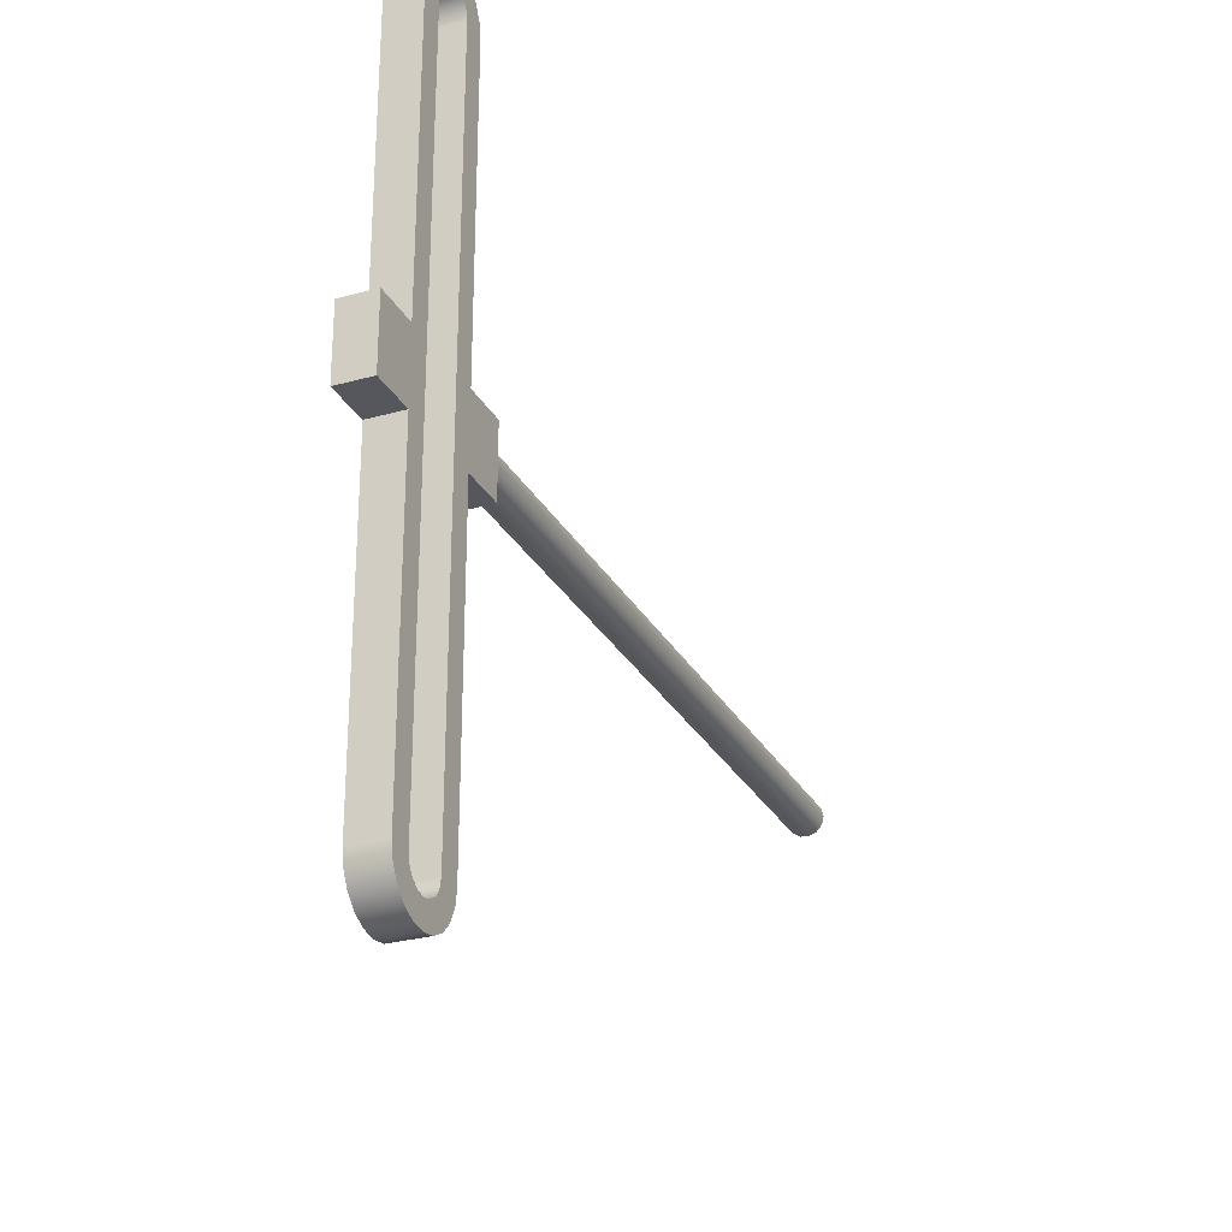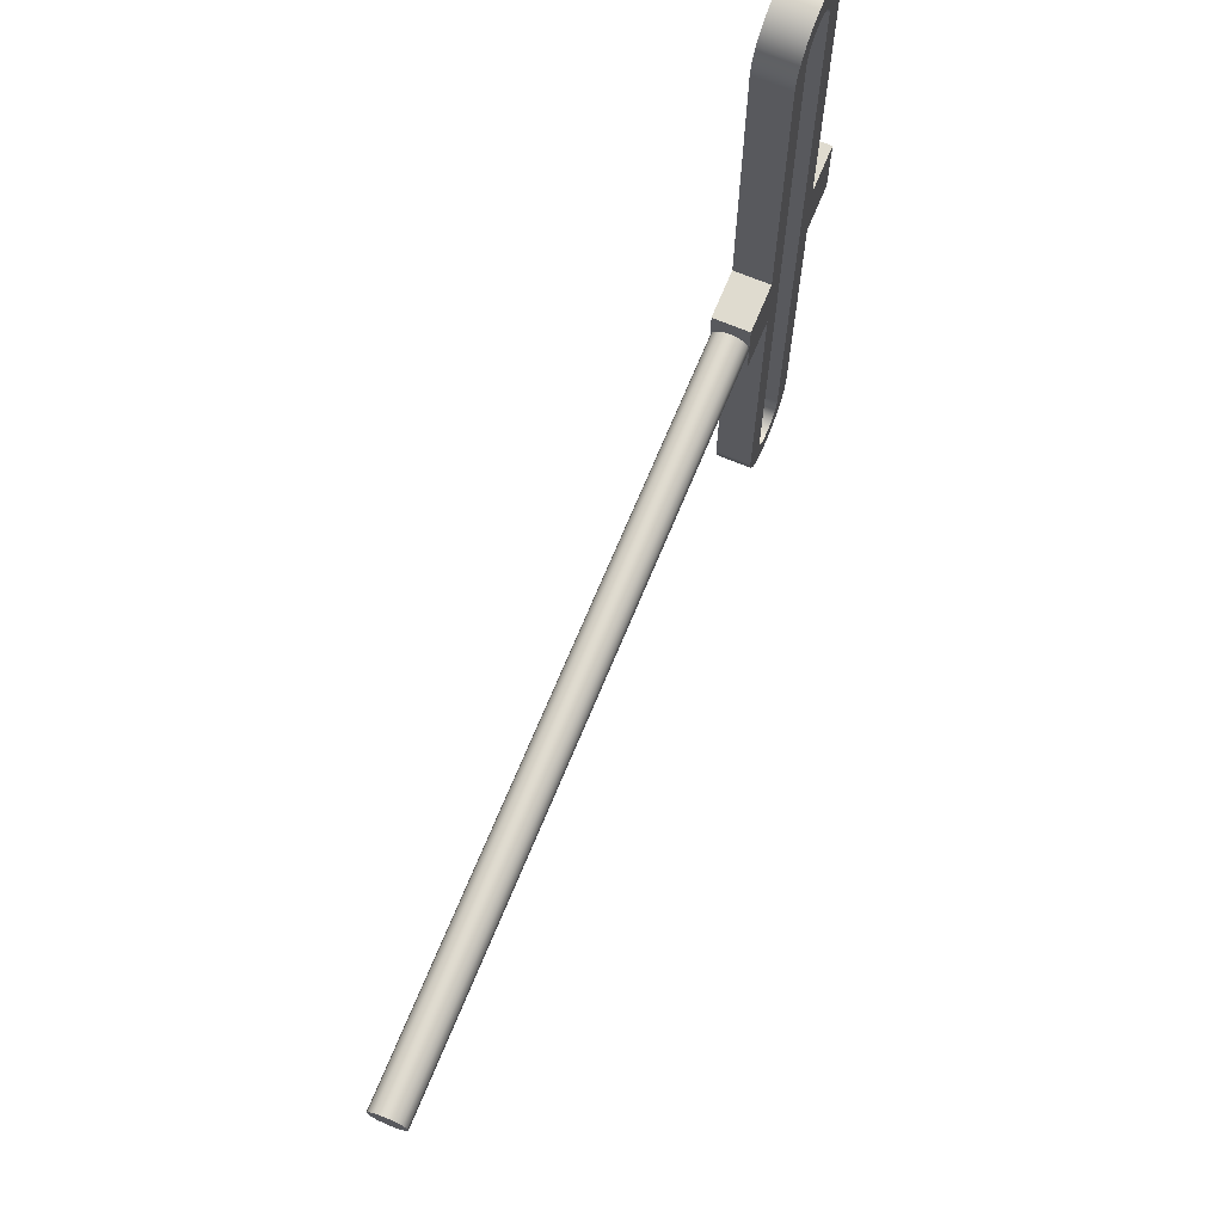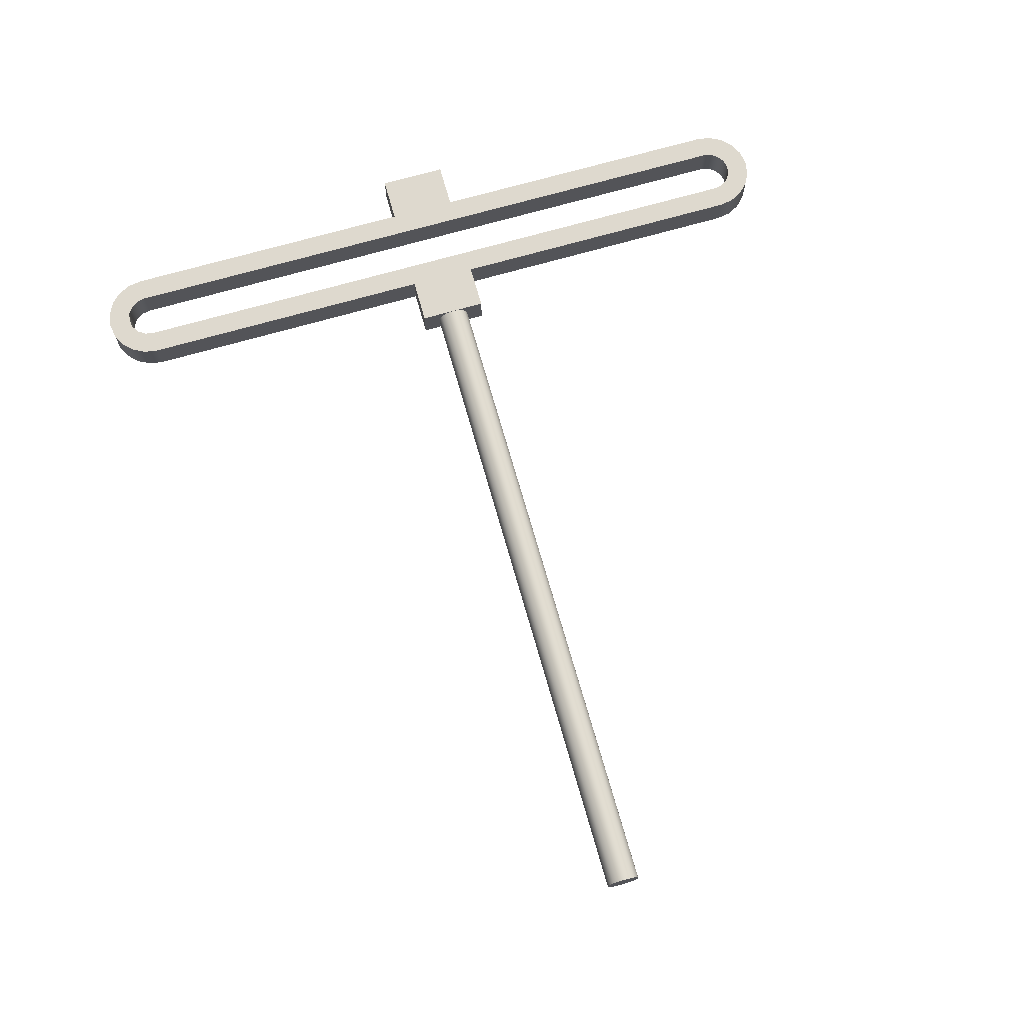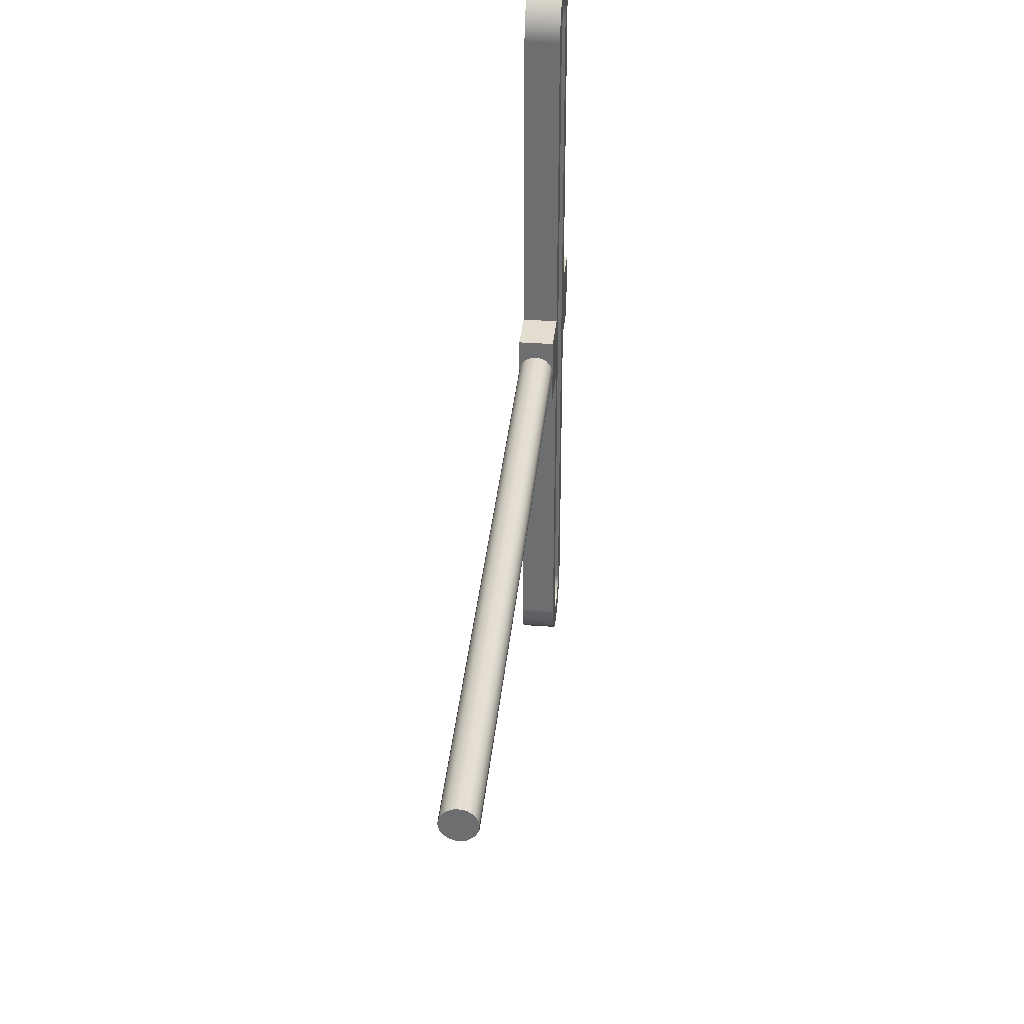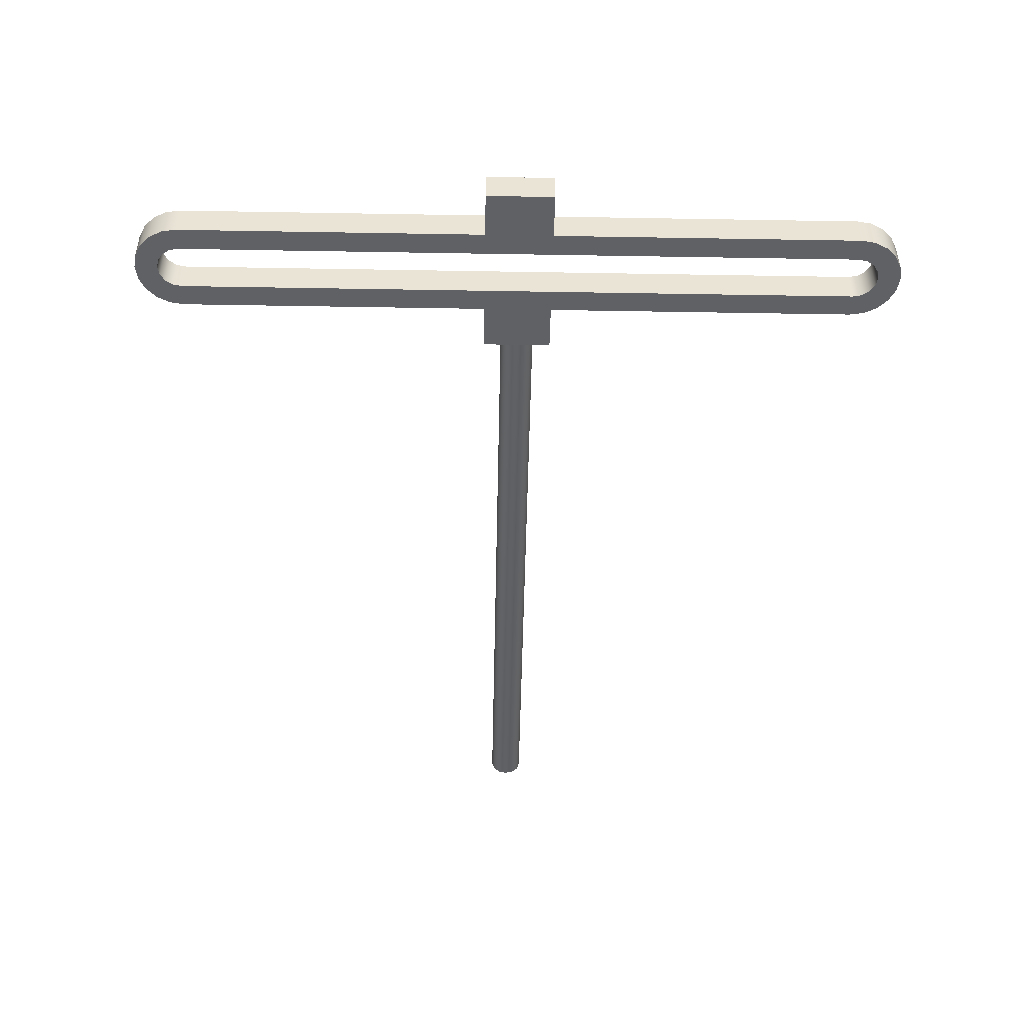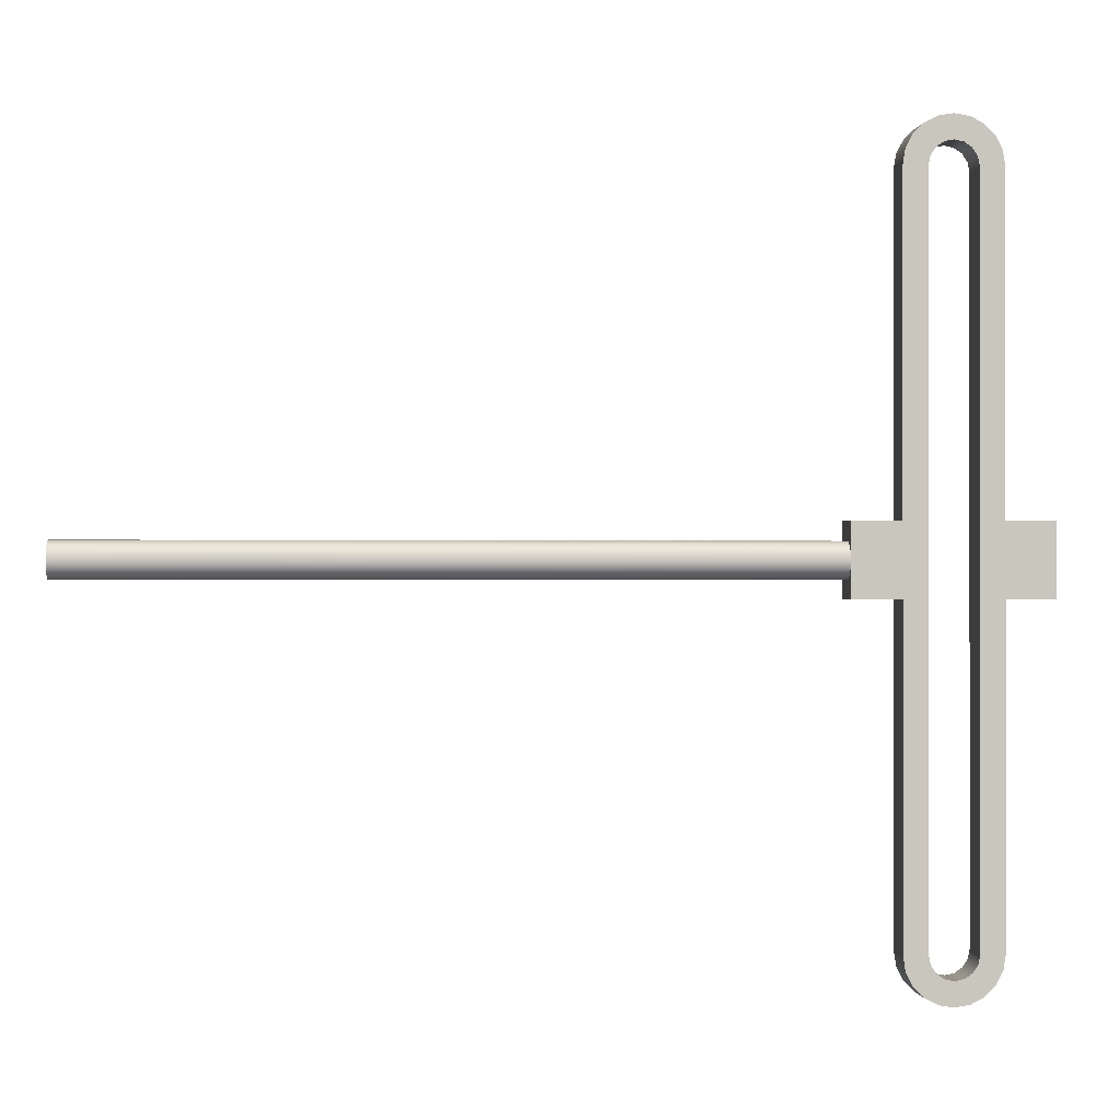
<metadata>
{"format":"obj","ext":"obj","renderer":"f3d","projection":"perspective","resolution":1024,"background":"white","views":[{"elev":-27.5,"azim":113.3,"up":"+Y"},{"elev":70.4,"azim":-67.5,"up":"+Y"},{"elev":71.4,"azim":-105.9,"up":"+Z"},{"elev":35.1,"azim":-84.4,"up":"+Y"},{"elev":-47.8,"azim":88.9,"up":"+Z"},{"elev":-0.2,"azim":-6.4,"up":"+Y"}]}
</metadata>
<code>
v -34 -9.185e-17 -0.75
v -34 0.3485 -0.6641
v -34 0.6172 -0.426
v -34 0.7445 -0.0904
v -34 0.7013 0.266
v -34 0.4973 0.5614
v -34 0.1795 0.7282
v -34 -0.1795 0.7282
v -34 -0.4973 0.5614
v -34 -0.7013 0.266
v -34 -0.7445 -0.0904
v -34 -0.6172 -0.426
v -34 -0.3485 -0.6641
v -4 -9.185e-17 -0.75
v -4 -0.3254 -0.6757
v -4 -0.5864 -0.4676
v -4 -0.7312 -0.1669
v -4 -0.7312 0.1669
v -4 -0.5864 0.4676
v -4 -0.3254 0.6757
v -4 0 0.75
v -4 0.3254 0.6757
v -4 0.5864 0.4676
v -4 0.7312 0.1669
v -4 0.7312 -0.1669
v -4 0.5864 -0.4676
v -4 0.3254 -0.6757
v -4 -9.185e-17 -0.75
v -34 -9.185e-17 -0.75
v -34 -9.185e-17 -0.75
v -34 -0.3485 -0.6641
v -34 -0.6172 -0.426
v -34 -0.7445 -0.0904
v -34 -0.7013 0.266
v -34 -0.4973 0.5614
v -34 -0.1795 0.7282
v -34 0.1795 0.7282
v -34 0.4973 0.5614
v -34 0.7013 0.266
v -34 0.7445 -0.0904
v -34 0.6172 -0.426
v -34 0.3485 -0.6641
v -4 -9.185e-17 -0.75
v -4 0.3254 -0.6757
v -4 0.5864 -0.4676
v -4 0.7312 -0.1669
v -4 0.7312 0.1669
v -4 0.5864 0.4676
v -4 0.3254 0.6757
v -4 0 0.75
v -4 1.5 0.75
v -4 1.5 -0.75
v -4 0 0.75
v -4 -0.3254 0.6757
v -4 -0.5864 0.4676
v -4 -0.7312 0.1669
v -4 -0.7312 -0.1669
v -4 -0.5864 -0.4676
v -4 -0.3254 -0.6757
v -4 -9.185e-17 -0.75
v -4 -1.5 -0.75
v -4 -1.5 0.75
v 2 1.5 0.75
v 2 15 0.75
v 1.902 15.62 0.75
v 1.618 16.18 0.75
v 1.176 16.62 0.75
v 0.618 16.9 0.75
v 1.951e-16 17 0.75
v -0.618 16.9 0.75
v -1.176 16.62 0.75
v -1.618 16.18 0.75
v -1.902 15.62 0.75
v -2 15 0.75
v -2 1.5 0.75
v -4 1.5 0.75
v -4 0 0.75
v -4 -1.5 0.75
v -2 -1.5 0.75
v -2 -15 0.75
v -1.902 -15.62 0.75
v -1.618 -16.18 0.75
v -1.176 -16.62 0.75
v -0.618 -16.9 0.75
v -1.951e-16 -17 0.75
v 0.618 -16.9 0.75
v 1.176 -16.62 0.75
v 1.618 -16.18 0.75
v 1.902 -15.62 0.75
v 2 -15 0.75
v 2 -1.5 0.75
v 4 -1.5 0.75
v 4 1.5 0.75
v 1 15 0.75
v 1 -15 0.75
v 0.9239 -15.38 0.75
v 0.7071 -15.71 0.75
v 0.3827 -15.92 0.75
v -1.144e-17 -16 0.75
v -0.3827 -15.92 0.75
v -0.7071 -15.71 0.75
v -0.9239 -15.38 0.75
v -1 -15 0.75
v -1 15 0.75
v -0.9239 15.38 0.75
v -0.7071 15.71 0.75
v -0.3827 15.92 0.75
v 1.144e-17 16 0.75
v 0.3827 15.92 0.75
v 0.7071 15.71 0.75
v 0.9239 15.38 0.75
v -2 -1.5 -0.75
v -2 -1.5 0.75
v -4 -1.5 0.75
v -4 -1.5 -0.75
v 2 -1.5 0.75
v 2 -1.5 -0.75
v 4 -1.5 -0.75
v 4 -1.5 0.75
v -2 1.5 0.75
v -2 1.5 -0.75
v -4 1.5 -0.75
v -4 1.5 0.75
v 2 1.5 -0.75
v 2 1.5 0.75
v 4 1.5 0.75
v 4 1.5 -0.75
v 4 1.5 0.75
v 4 -1.5 0.75
v 4 -1.5 -0.75
v 4 1.5 -0.75
v 1 -15 0.75
v 1 15 0.75
v 1 15 -0.75
v 1 -15 -0.75
v 2 1.5 0.75
v 2 1.5 -0.75
v 2 15 -0.75
v 2 15 0.75
v -2 1.5 -0.75
v -2 1.5 0.75
v -2 15 0.75
v -2 15 -0.75
v -2 -1.5 0.75
v -2 -1.5 -0.75
v -2 -15 -0.75
v -2 -15 0.75
v -1 -15 -0.75
v -1 15 -0.75
v -1 15 0.75
v -1 -15 0.75
v 1 -15 -0.75
v 1 15 -0.75
v 0.9239 15.38 -0.75
v 0.7071 15.71 -0.75
v 0.3827 15.92 -0.75
v 1.144e-17 16 -0.75
v -0.3827 15.92 -0.75
v -0.7071 15.71 -0.75
v -0.9239 15.38 -0.75
v -1 15 -0.75
v -1 -15 -0.75
v -0.9239 -15.38 -0.75
v -0.7071 -15.71 -0.75
v -0.3827 -15.92 -0.75
v -1.144e-17 -16 -0.75
v 0.3827 -15.92 -0.75
v 0.7071 -15.71 -0.75
v 0.9239 -15.38 -0.75
v 2 -1.5 -0.75
v 2 -15 -0.75
v 1.902 -15.62 -0.75
v 1.618 -16.18 -0.75
v 1.176 -16.62 -0.75
v 0.618 -16.9 -0.75
v -1.951e-16 -17 -0.75
v -0.618 -16.9 -0.75
v -1.176 -16.62 -0.75
v -1.618 -16.18 -0.75
v -1.902 -15.62 -0.75
v -2 -15 -0.75
v -2 -1.5 -0.75
v -4 -1.5 -0.75
v -4 -9.185e-17 -0.75
v -4 1.5 -0.75
v -2 1.5 -0.75
v -2 15 -0.75
v -1.902 15.62 -0.75
v -1.618 16.18 -0.75
v -1.176 16.62 -0.75
v -0.618 16.9 -0.75
v 1.951e-16 17 -0.75
v 0.618 16.9 -0.75
v 1.176 16.62 -0.75
v 1.618 16.18 -0.75
v 1.902 15.62 -0.75
v 2 15 -0.75
v 2 1.5 -0.75
v 4 1.5 -0.75
v 4 -1.5 -0.75
v -1 -15 -0.75
v -1 -15 0.75
v -0.9239 -15.38 0.75
v -0.7071 -15.71 0.75
v -0.3827 -15.92 0.75
v -1.144e-17 -16 0.75
v 0.3827 -15.92 0.75
v 0.7071 -15.71 0.75
v 0.9239 -15.38 0.75
v 1 -15 0.75
v 1 -15 -0.75
v 0.9239 -15.38 -0.75
v 0.7071 -15.71 -0.75
v 0.3827 -15.92 -0.75
v -1.144e-17 -16 -0.75
v -0.3827 -15.92 -0.75
v -0.7071 -15.71 -0.75
v -0.9239 -15.38 -0.75
v 1 15 -0.75
v 1 15 0.75
v 0.9239 15.38 0.75
v 0.7071 15.71 0.75
v 0.3827 15.92 0.75
v 1.144e-17 16 0.75
v -0.3827 15.92 0.75
v -0.7071 15.71 0.75
v -0.9239 15.38 0.75
v -1 15 0.75
v -1 15 -0.75
v -0.9239 15.38 -0.75
v -0.7071 15.71 -0.75
v -0.3827 15.92 -0.75
v 1.144e-17 16 -0.75
v 0.3827 15.92 -0.75
v 0.7071 15.71 -0.75
v 0.9239 15.38 -0.75
v 2 -1.5 -0.75
v 2 -1.5 0.75
v 2 -15 0.75
v 2 -15 -0.75
v 2 -15 -0.75
v 2 -15 0.75
v 1.902 -15.62 0.75
v 1.618 -16.18 0.75
v 1.176 -16.62 0.75
v 0.618 -16.9 0.75
v -1.951e-16 -17 0.75
v -0.618 -16.9 0.75
v -1.176 -16.62 0.75
v -1.618 -16.18 0.75
v -1.902 -15.62 0.75
v -2 -15 0.75
v -2 -15 -0.75
v -1.902 -15.62 -0.75
v -1.618 -16.18 -0.75
v -1.176 -16.62 -0.75
v -0.618 -16.9 -0.75
v -1.951e-16 -17 -0.75
v 0.618 -16.9 -0.75
v 1.176 -16.62 -0.75
v 1.618 -16.18 -0.75
v 1.902 -15.62 -0.75
v -2 15 -0.75
v -2 15 0.75
v -1.902 15.62 0.75
v -1.618 16.18 0.75
v -1.176 16.62 0.75
v -0.618 16.9 0.75
v 1.951e-16 17 0.75
v 0.618 16.9 0.75
v 1.176 16.62 0.75
v 1.618 16.18 0.75
v 1.902 15.62 0.75
v 2 15 0.75
v 2 15 -0.75
v 1.902 15.62 -0.75
v 1.618 16.18 -0.75
v 1.176 16.62 -0.75
v 0.618 16.9 -0.75
v 1.951e-16 17 -0.75
v -0.618 16.9 -0.75
v -1.176 16.62 -0.75
v -1.618 16.18 -0.75
v -1.902 15.62 -0.75
g 02476308-e2dd-11ea-808b-54bf646e7e1f
f 2 27 1
f 1 27 28
f 29 14 15
f 27 2 26
f 26 2 3
f 26 3 25
f 25 3 4
f 25 4 24
f 24 4 5
f 24 5 23
f 23 5 6
f 23 6 22
f 22 6 7
f 22 7 21
f 21 7 8
f 21 8 20
f 20 8 9
f 20 9 19
f 19 9 10
f 19 10 18
f 18 10 11
f 18 11 17
f 17 11 12
f 17 12 16
f 16 12 13
f 16 13 15
f 15 13 29
g 0249379a-e2dd-11ea-a34e-54bf646e7e1f
f 31 36 30
f 30 36 37
f 30 37 42
f 42 37 38
f 42 38 41
f 41 38 39
f 41 39 40
f 36 31 35
f 35 31 32
f 35 32 34
f 34 32 33
g 0124da92-e2dd-11ea-9333-54bf646e7e1f
f 43 44 52
f 52 44 45
f 52 45 46
f 46 47 52
f 52 47 51
f 51 47 48
f 51 48 49
f 49 50 51
g 029f9b78-3512-339b-84c5-9c5777e166ff
f 53 54 62
f 62 54 55
f 62 55 56
f 56 57 62
f 62 57 61
f 61 57 58
f 61 58 59
f 59 60 61
g 00b157f8-e2dd-11ea-aa14-54bf646e7e1f
f 64 94 63
f 63 94 95
f 63 95 91
f 91 95 90
f 90 95 88
f 90 88 89
f 65 66 64
f 64 66 94
f 66 67 94
f 94 67 111
f 111 67 110
f 110 67 68
f 110 68 109
f 109 68 69
f 109 69 108
f 108 69 107
f 107 69 70
f 107 70 106
f 106 70 71
f 106 71 105
f 105 71 104
f 104 71 72
f 104 72 74
f 74 72 73
f 74 75 104
f 104 75 103
f 103 75 79
f 103 79 80
f 76 77 75
f 75 77 79
f 77 78 79
f 81 82 80
f 80 82 103
f 82 83 103
f 103 83 102
f 102 83 101
f 101 83 84
f 101 84 100
f 100 84 85
f 100 85 99
f 99 85 98
f 98 85 86
f 98 86 97
f 97 86 87
f 97 87 96
f 96 87 95
f 95 87 88
f 91 92 63
f 63 92 93
g 011d6080-e2dd-11ea-8de9-54bf646e7e1f
f 112 113 115
f 115 113 114
g 011ec012-e2dd-11ea-aefd-54bf646e7e1f
f 116 117 119
f 119 117 118
g 011ff890-e2dd-11ea-865c-54bf646e7e1f
f 120 121 123
f 123 121 122
g 01217f36-e2dd-11ea-ba47-54bf646e7e1f
f 124 125 127
f 127 125 126
g 01288446-e2dd-11ea-aae9-54bf646e7e1f
f 129 130 128
f 128 130 131
g 00af5c1c-e2dd-11ea-9408-54bf646e7e1f
f 132 133 135
f 135 133 134
g 00aff85e-e2dd-11ea-91fa-54bf646e7e1f
f 137 138 136
f 136 138 139
g 00b0949c-e2dd-11ea-b599-54bf646e7e1f
f 141 142 140
f 140 142 143
g 665f5342-84f9-3ea9-a16a-13d0ded343d5
f 145 146 144
f 144 146 147
g 00aee702-e2dd-11ea-9447-54bf646e7e1f
f 148 149 151
f 151 149 150
g 00ae98d2-e2dd-11ea-a3c3-54bf646e7e1f
f 153 198 152
f 152 198 170
f 152 170 171
f 154 194 153
f 153 194 195
f 153 195 197
f 197 195 196
f 154 155 194
f 194 155 193
f 193 155 156
f 193 156 192
f 192 156 157
f 192 157 158
f 192 158 191
f 191 158 159
f 191 159 190
f 190 159 160
f 190 160 161
f 162 186 161
f 161 186 187
f 161 187 189
f 189 187 188
f 163 178 162
f 162 178 179
f 162 179 181
f 181 179 180
f 163 164 178
f 178 164 177
f 177 164 165
f 177 165 176
f 176 165 166
f 176 166 167
f 176 167 175
f 175 167 168
f 175 168 174
f 174 168 169
f 174 169 152
f 172 173 171
f 171 173 152
f 173 174 152
f 181 182 162
f 162 182 186
f 183 184 182
f 182 184 186
f 184 185 186
f 189 190 161
f 197 198 153
f 198 199 170
f 170 199 200
g 00af0e00-e2dd-11ea-a65f-54bf646e7e1f
f 201 202 218
f 218 202 203
f 218 203 204
f 218 204 217
f 217 204 205
f 217 205 216
f 216 205 206
f 216 206 215
f 215 206 207
f 215 207 214
f 214 207 208
f 214 208 213
f 213 208 209
f 213 209 212
f 212 209 211
f 211 209 210
g 00afaa40-e2dd-11ea-a4f9-54bf646e7e1f
f 219 220 236
f 236 220 221
f 236 221 222
f 236 222 235
f 235 222 223
f 235 223 234
f 234 223 224
f 234 224 233
f 233 224 225
f 233 225 232
f 232 225 226
f 232 226 231
f 231 226 227
f 231 227 230
f 230 227 229
f 229 227 228
g 7890cf6a-129f-3e5c-8213-b9c8a7092c70
f 238 239 237
f 237 239 240
g 00b01f5e-e2dd-11ea-b5a6-54bf646e7e1f
f 241 242 262
f 262 242 243
f 262 243 261
f 261 243 244
f 261 244 260
f 260 244 245
f 260 245 259
f 259 245 246
f 259 246 258
f 258 246 247
f 258 247 257
f 257 247 248
f 257 248 256
f 256 248 249
f 256 249 255
f 255 249 250
f 255 250 254
f 254 250 251
f 254 251 253
f 253 251 252
g 00b0e2b4-e2dd-11ea-87a1-54bf646e7e1f
f 263 264 284
f 284 264 265
f 284 265 283
f 283 265 266
f 283 266 282
f 282 266 267
f 282 267 281
f 281 267 268
f 281 268 280
f 280 268 269
f 280 269 279
f 279 269 270
f 279 270 278
f 278 270 271
f 278 271 277
f 277 271 272
f 277 272 276
f 276 272 273
f 276 273 275
f 275 273 274

</code>
